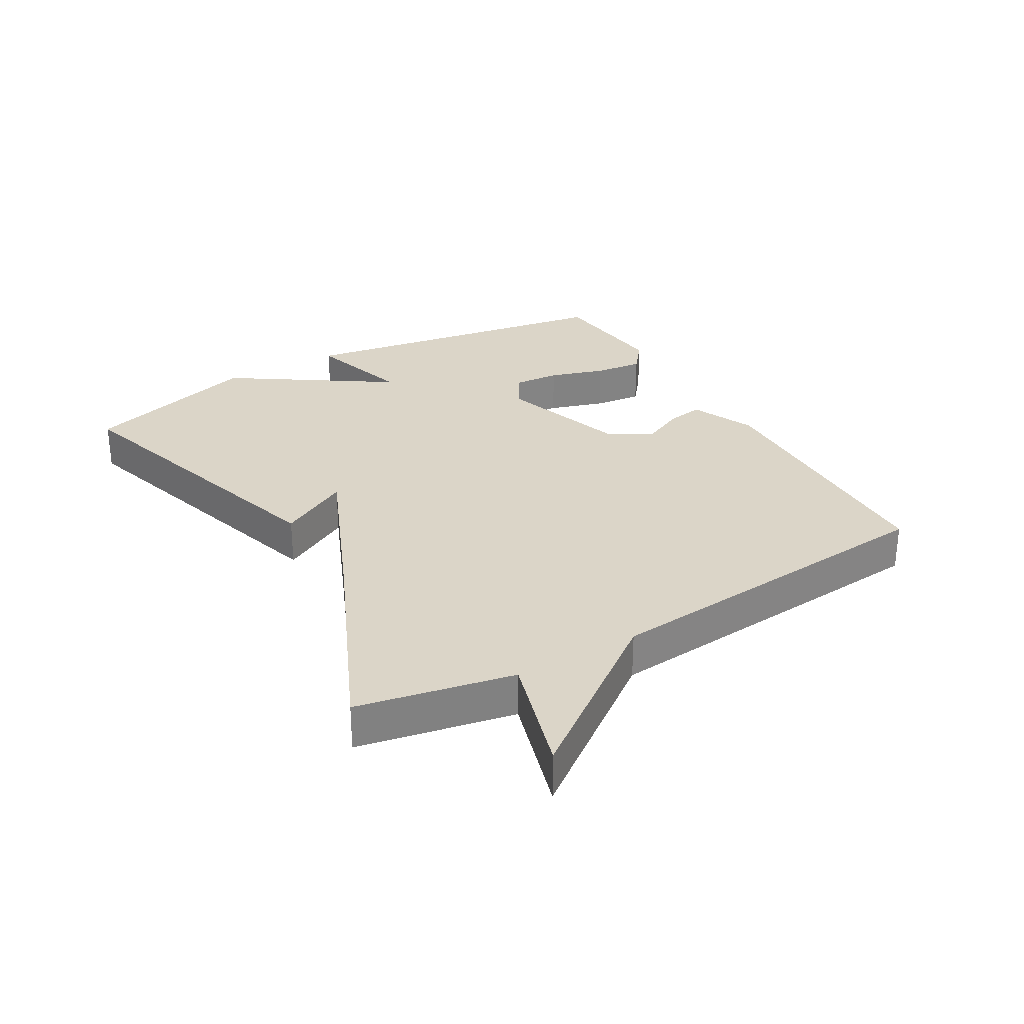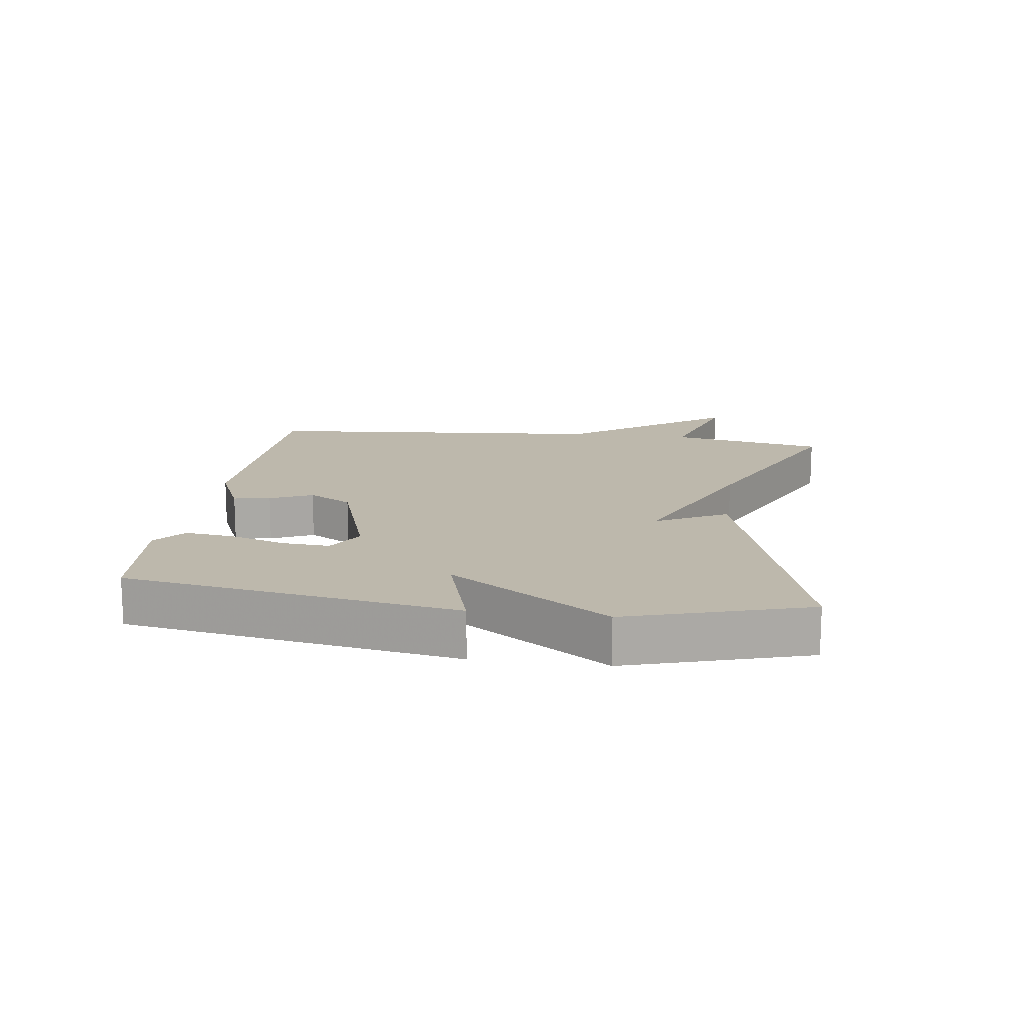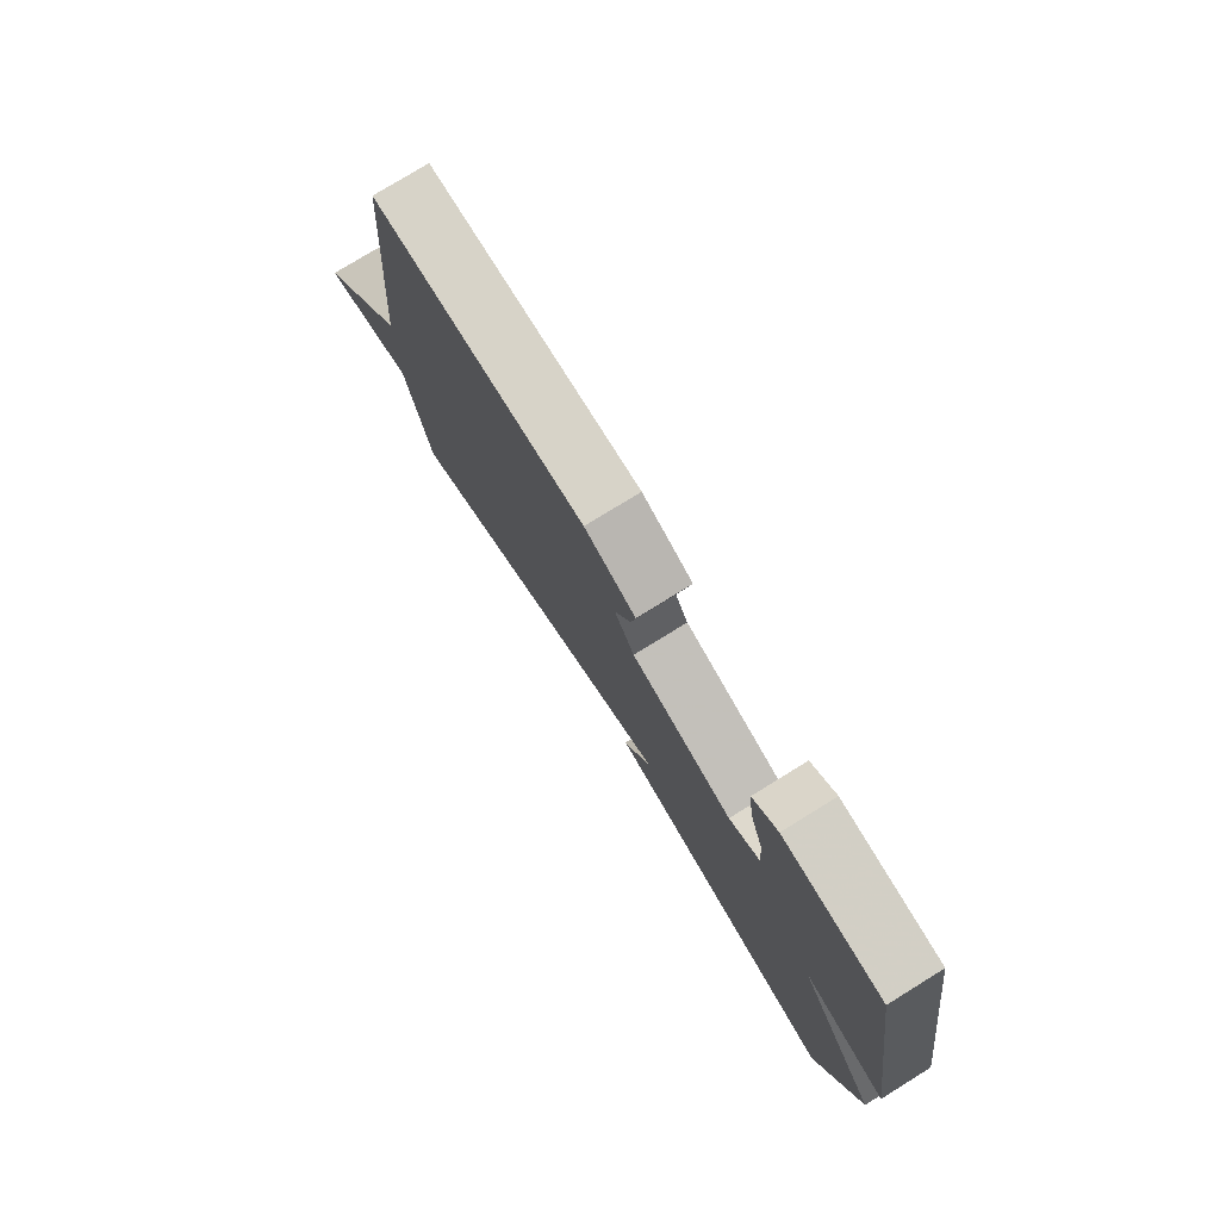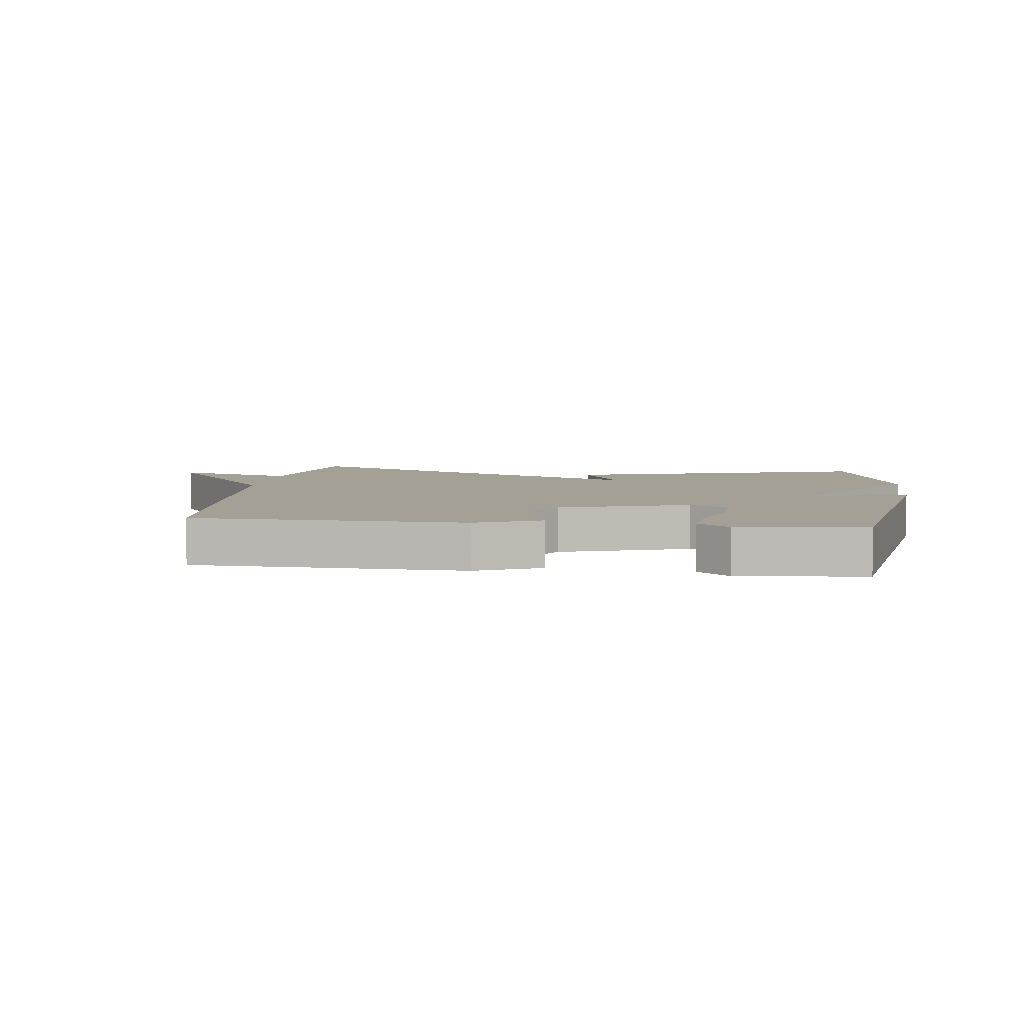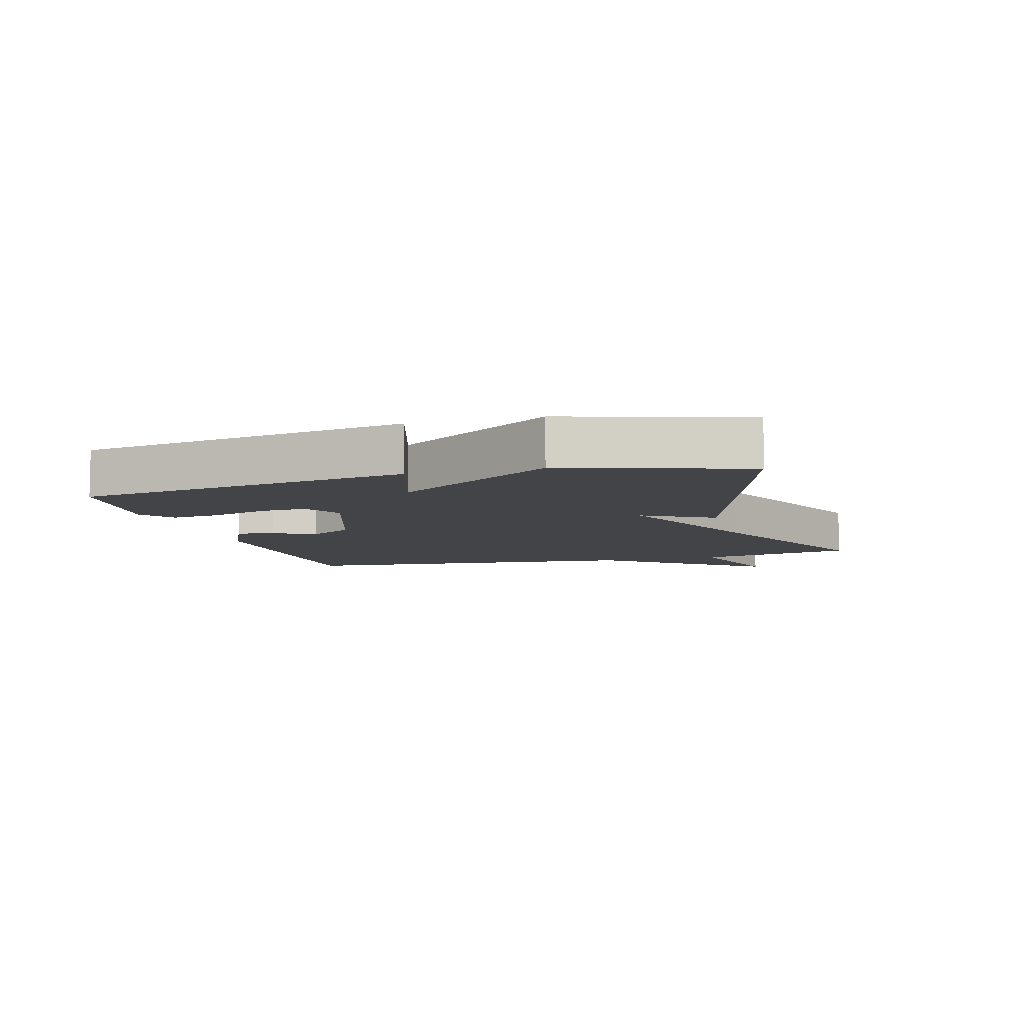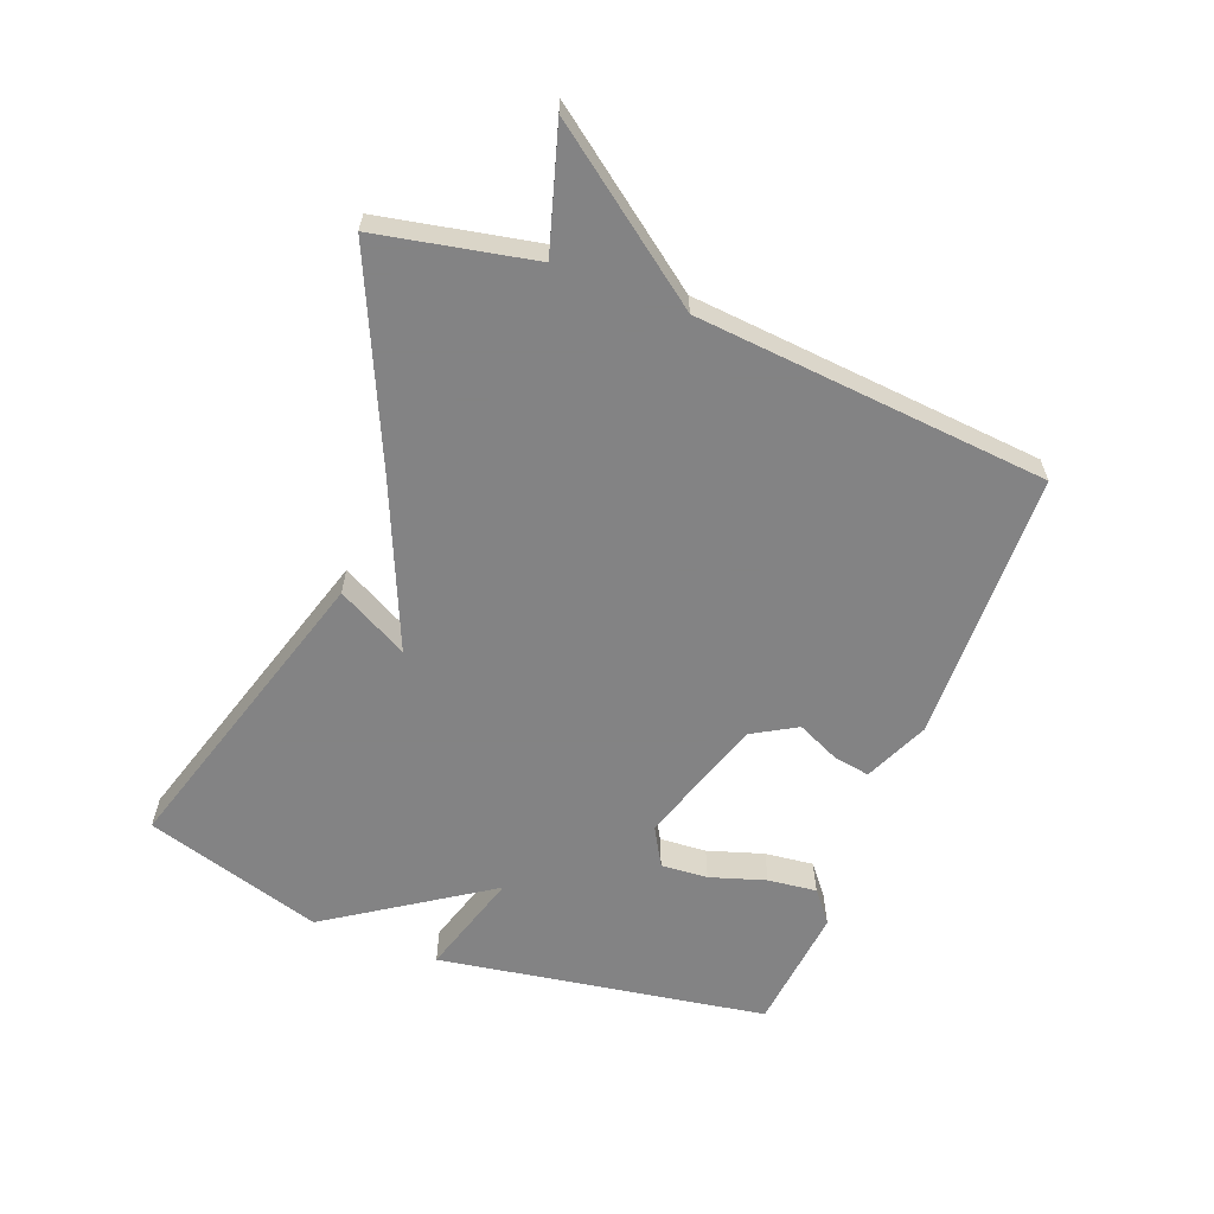
<metadata>
{"format":"obj","ext":"obj","renderer":"f3d","projection":"perspective","resolution":1024,"background":"white","views":[{"elev":29.5,"azim":-120.2,"up":"+Y"},{"elev":14.8,"azim":97.9,"up":"+Y"},{"elev":77.5,"azim":58.3,"up":"+Z"},{"elev":5.8,"azim":7.4,"up":"+Y"},{"elev":-7.7,"azim":105.4,"up":"+Y"},{"elev":-61.1,"azim":-111.1,"up":"+Y"}]}
</metadata>
<code>
v 0.5 0.07 0.5
v 0.585 0.07 -0.019
v 0.418 0.07 0.031
v 0.585 0.07 -0.219
v 0.5 0.07 -0.5
v 0.019 0.07 -0.356
v 0.079 0.07 -0.244
v -0.181 0.07 -0.356
v -0.5 0.07 -0.5
v -0.549 0.07 -0.254
v -0.74 0.07 -0.311
v -0.549 0.07 -0.054
v -0.5 0.07 0.5
v -0.072 0.07 0.511
v 0.03 0.07 0.466
v 0.02 0.07 0.408
v -0.011 0.07 0.341
v 0.029 0.07 0.272
v 0.232 0.07 0.206
v 0.293 0.07 0.241
v 0.288 0.07 0.315
v 0.26 0.07 0.403
v 0.251 0.07 0.48
v 0.301 0.07 0.52
v 0.5 0 0.5
v 0.585 0 -0.019
v 0.418 0 0.031
v 0.585 0 -0.219
v 0.5 0 -0.5
v 0.019 0 -0.356
v 0.079 0 -0.244
v -0.181 0 -0.356
v -0.5 0 -0.5
v -0.549 0 -0.254
v -0.74 0 -0.311
v -0.549 0 -0.054
v -0.5 0 0.5
v -0.072 0 0.511
v 0.03 0 0.466
v 0.02 0 0.408
v -0.011 0 0.341
v 0.029 0 0.272
v 0.232 0 0.206
v 0.293 0 0.241
v 0.288 0 0.315
v 0.26 0 0.403
v 0.251 0 0.48
v 0.301 0 0.52
f 1 2 3
f 24 1 3
f 23 24 3
f 22 23 3
f 21 22 3
f 20 21 3
f 19 20 3
f 3 4 5
f 19 3 5
f 18 19 5
f 15 16 17
f 14 15 17
f 13 14 17
f 12 13 17
f 12 17 18
f 11 12 18
f 10 11 18
f 8 9 10 18
f 7 8 18
f 5 6 7
f 5 7 18
f 27 26 25
f 27 25 48
f 27 48 47
f 27 47 46
f 27 46 45
f 27 45 44
f 27 44 43
f 29 28 27
f 29 27 43
f 29 43 42
f 41 40 39
f 41 39 38
f 41 38 37
f 41 37 36
f 42 41 36
f 42 36 35
f 42 35 34
f 42 34 33 32
f 42 32 31
f 31 30 29
f 42 31 29
f 1 25 26 2
f 2 26 27 3
f 3 27 28 4
f 4 28 29 5
f 5 29 30 6
f 6 30 31 7
f 7 31 32 8
f 8 32 33 9
f 9 33 34 10
f 10 34 35 11
f 11 35 36 12
f 12 36 37 13
f 13 37 38 14
f 14 38 39 15
f 15 39 40 16
f 16 40 41 17
f 17 41 42 18
f 18 42 43 19
f 19 43 44 20
f 20 44 45 21
f 21 45 46 22
f 22 46 47 23
f 23 47 48 24
f 24 48 25 1

</code>
